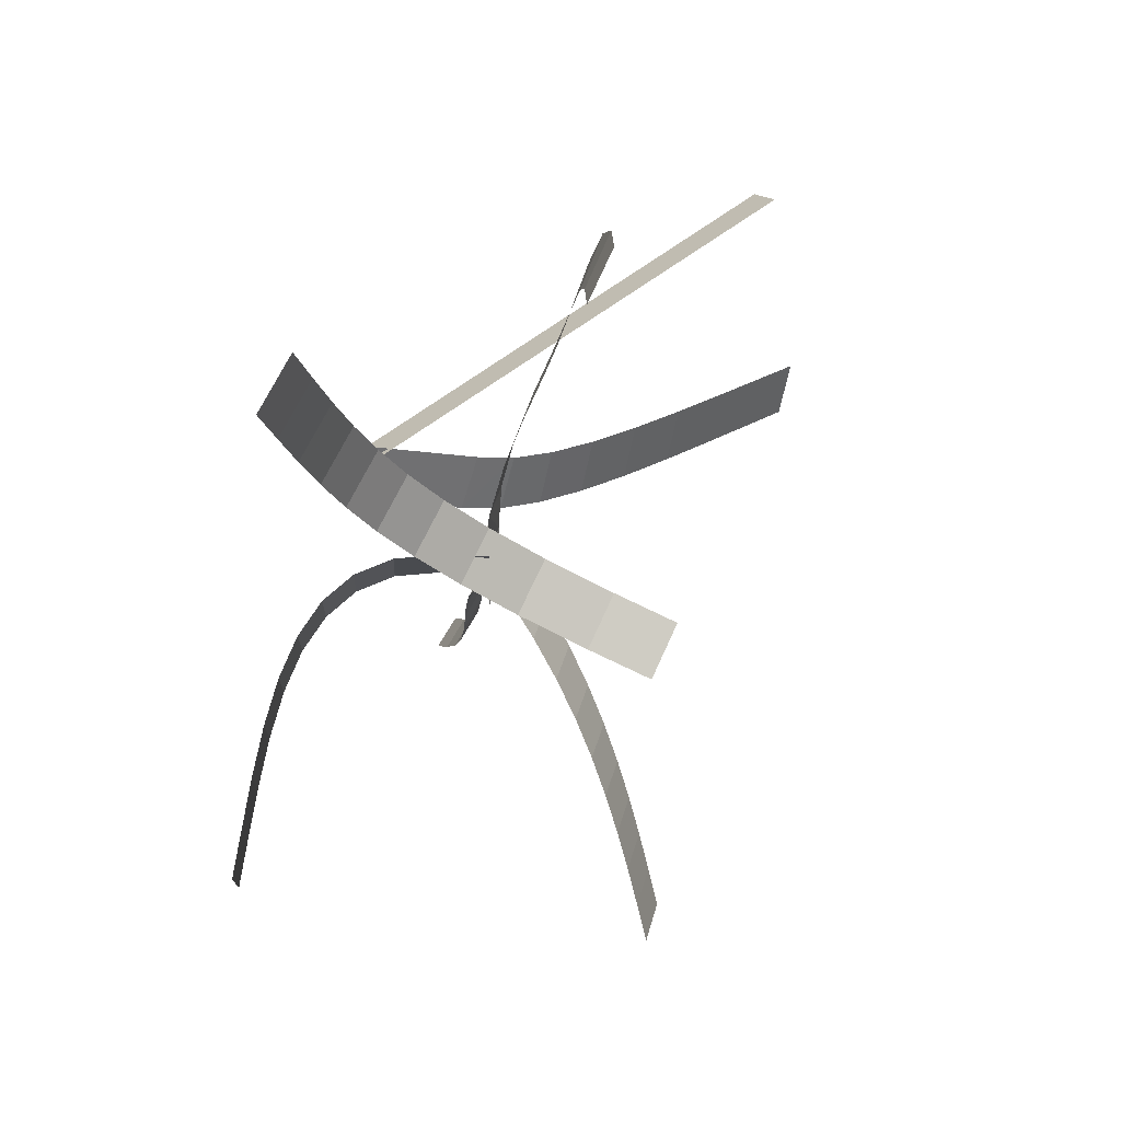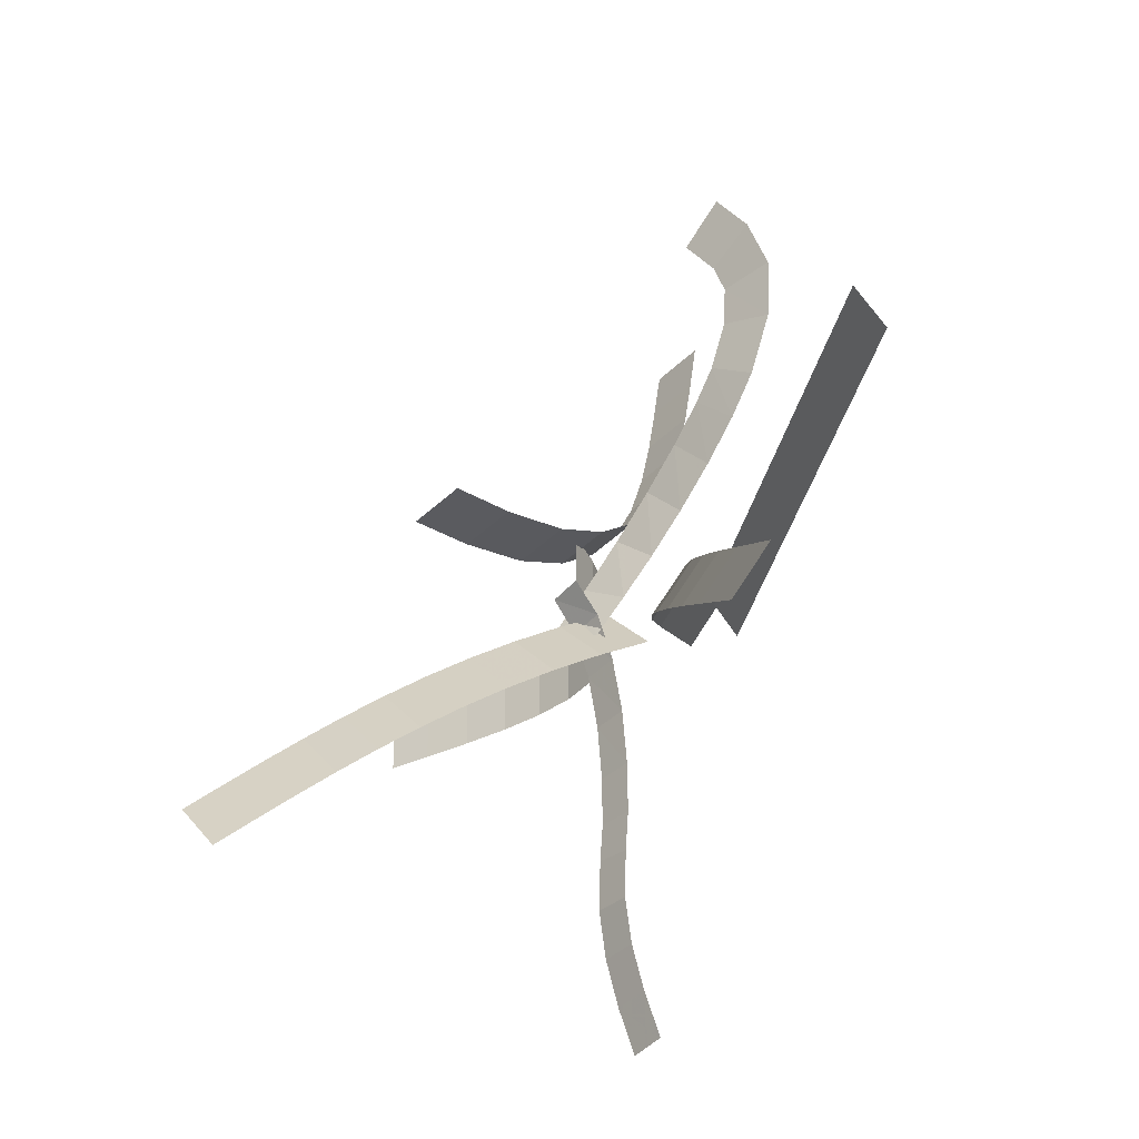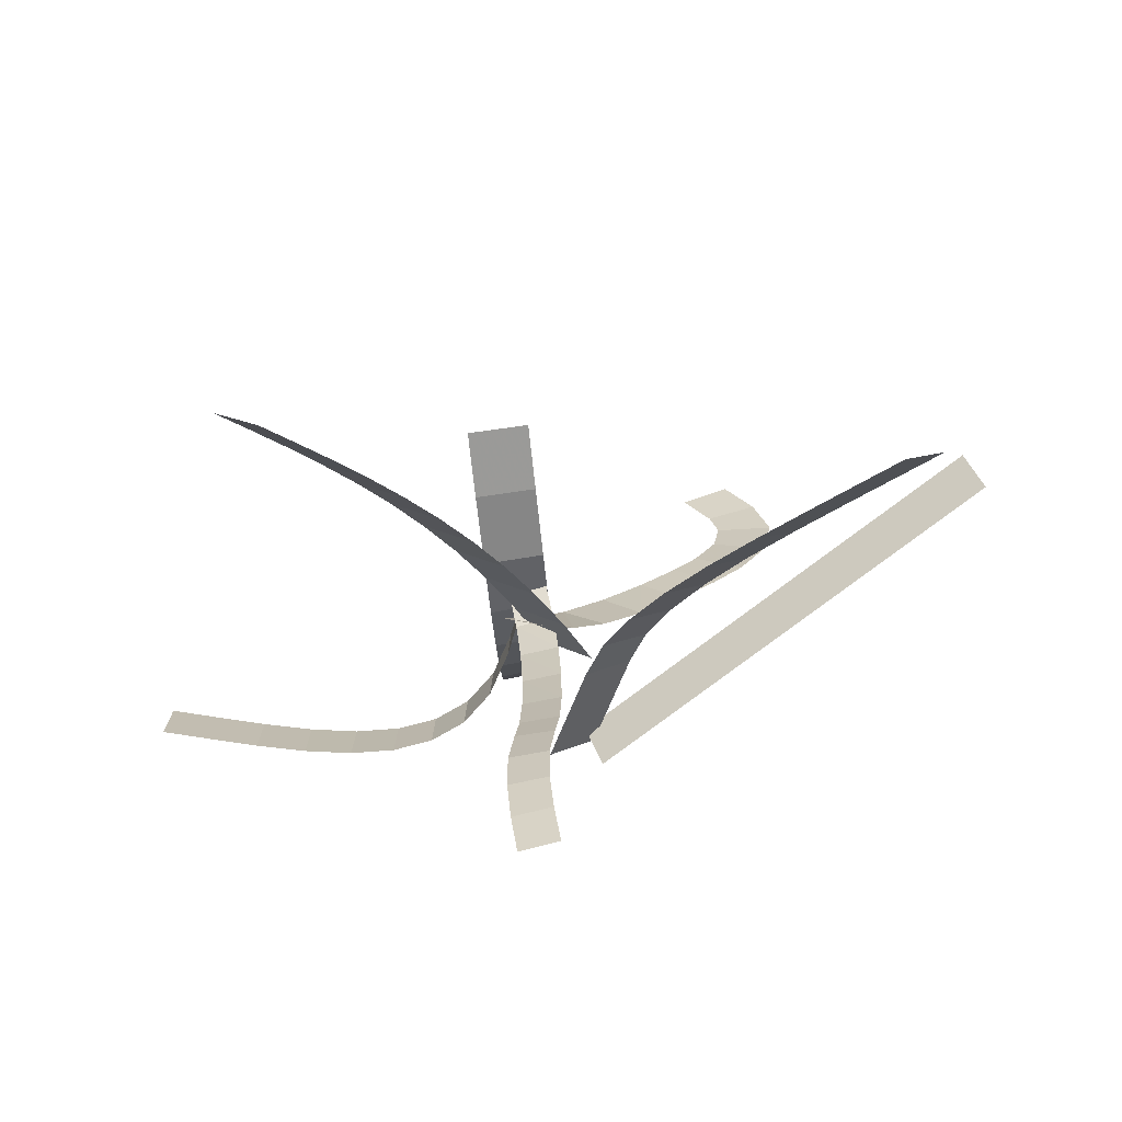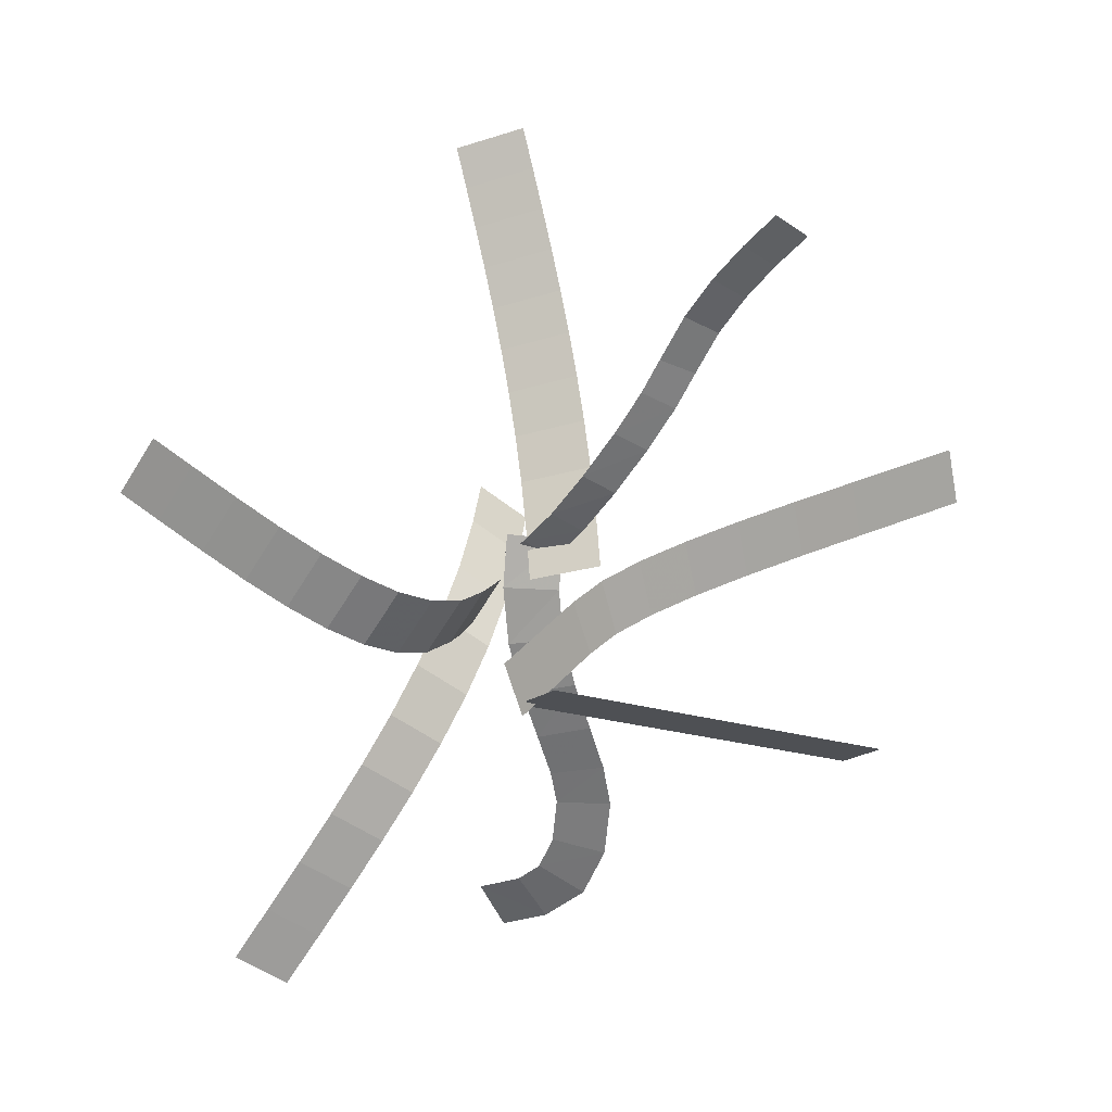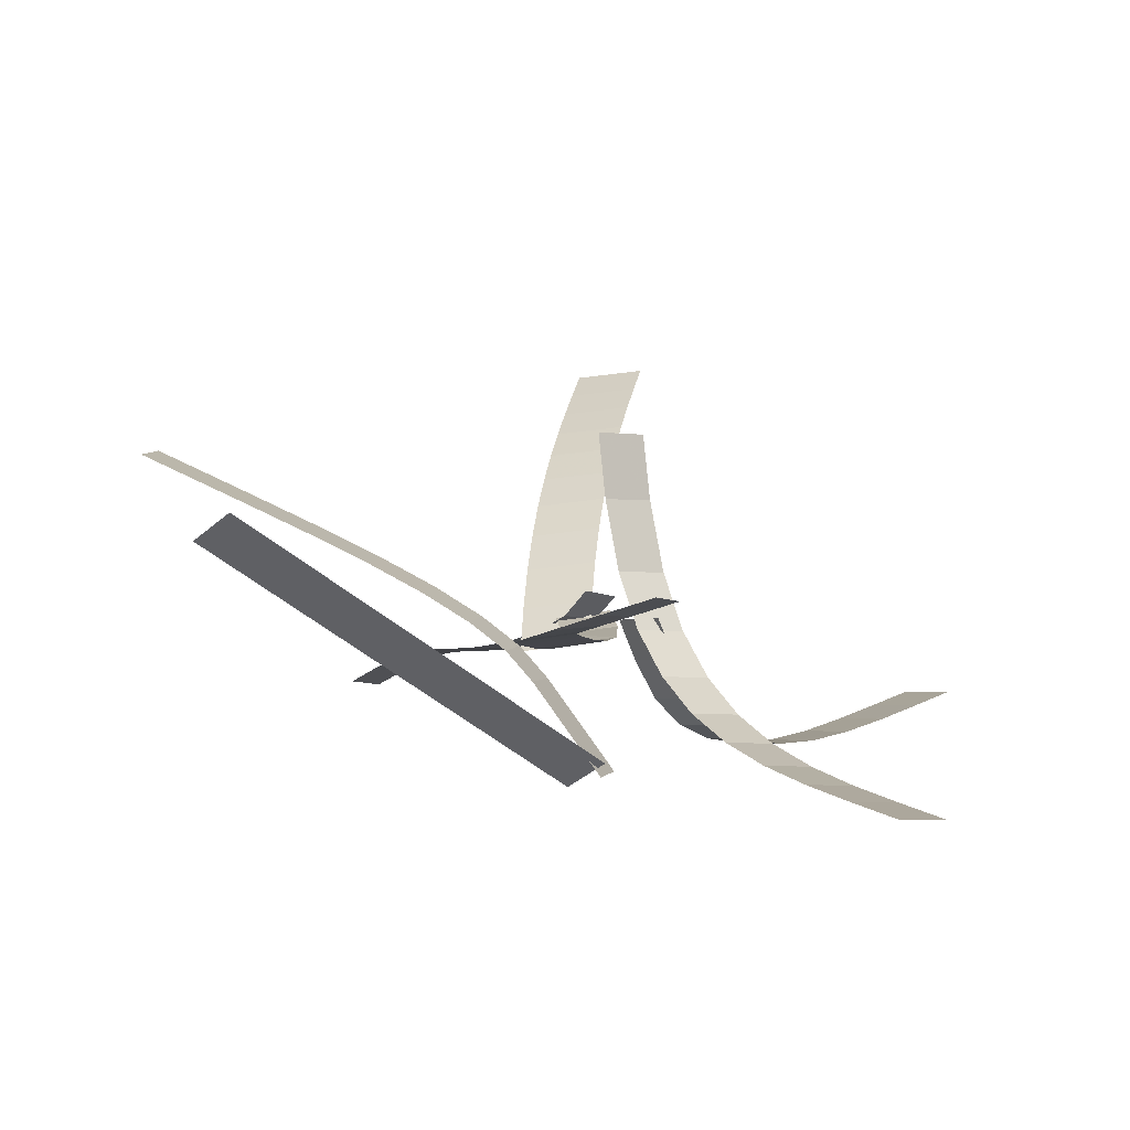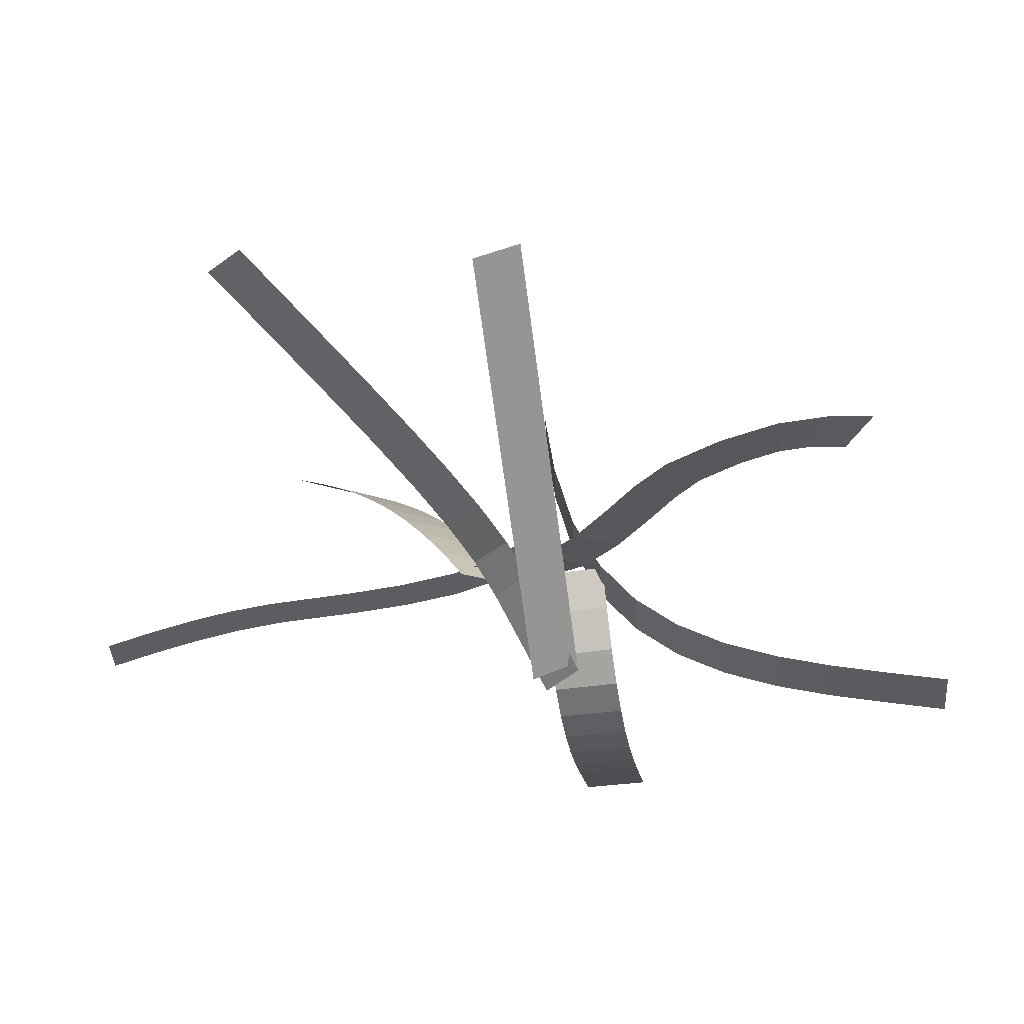
<metadata>
{"format":"obj","ext":"obj","renderer":"f3d","projection":"perspective","resolution":1024,"background":"white","views":[{"elev":76.5,"azim":-64.7,"up":"+Y"},{"elev":-38.1,"azim":46.6,"up":"+Y"},{"elev":-76.4,"azim":7.3,"up":"+Y"},{"elev":-62.5,"azim":-32.2,"up":"+Z"},{"elev":-1.1,"azim":145.2,"up":"+Z"},{"elev":-32.9,"azim":97.8,"up":"+Z"}]}
</metadata>
<code>
g Plane02
v -54.63 -51.72 73.32
v -45.3 -63.35 72.03
v -49.08 -46.72 68.46
v -39.74 -58.34 67.17
v -43.62 -41.78 63.59
v -34.26 -53.38 62.28
v -38.23 -36.83 58.55
v -28.83 -48.4 57.19
v -32.9 -31.85 53.23
v -23.45 -43.37 51.83
v -27.68 -26.83 47.55
v -18.17 -38.29 46.07
v -22.59 -21.76 41.4
v -13.01 -33.14 39.84
v -17.64 -16.61 34.69
v -7.985 -27.93 33.03
v -12.86 -11.39 27.31
v -3.134 -22.63 25.55
v -8.269 -6.069 19.18
v 1.52 -17.23 17.3
v -3.993 -0.7677 10.4
v 5.847 -11.87 8.421
f 1 2 3
f 4 3 2
f 3 4 5
f 6 5 4
f 5 6 7
f 8 7 6
f 7 8 9
f 10 9 8
f 9 10 11
f 12 11 10
f 11 12 13
f 14 13 12
f 13 14 15
f 16 15 14
f 15 16 17
f 18 17 16
f 17 18 19
f 20 19 18
f 19 20 21
f 22 21 20
g Plane03
v -8.827 -94.27 -0.4862
v -1.258 -93.74 0.3679
v -9.701 -85.19 2.719
v -2.114 -84.86 3.503
v -10.16 -75.84 5.401
v -2.553 -75.87 6.083
v -9.957 -66.11 7.247
v -2.364 -66.66 7.833
v -8.859 -55.92 7.939
v -1.334 -57.09 8.483
v -8.064 -48.27 8.001
v -0.465 -48.77 8.552
v -7.663 -37.98 8.459
v -0.05204 -38.17 9.035
v -7.615 -26.43 9.599
v -0.005517 -26.44 10.22
v -7.888 -15.12 11.7
v -0.2865 -15 12.41
v -8.443 -5.535 15.02
v -0.8612 -5.332 15.9
v -9.242 0.9653 19.84
v -1.698 1.013 21.01
f 23 24 25
f 26 25 24
f 25 26 27
f 28 27 26
f 27 28 29
f 30 29 28
f 29 30 31
f 32 31 30
f 31 32 33
f 34 33 32
f 33 34 35
f 36 35 34
f 35 36 37
f 38 37 36
f 37 38 39
f 40 39 38
f 39 40 41
f 42 41 40
f 41 42 43
f 44 43 42
g Plane04
v 88.54 2.839 29.68
v 85.7 11.98 34.78
v 80.17 2.947 24.83
v 77.34 12.09 29.92
v 71.81 3.055 19.98
v 68.97 12.19 25.07
v 63.45 3.163 15.12
v 60.61 12.3 20.22
v 55.08 3.271 10.27
v 52.24 12.41 15.36
v 46.72 3.379 5.415
v 43.88 12.52 10.51
v 38.35 3.486 0.5615
v 35.52 12.63 5.656
v 29.99 3.594 -4.292
v 27.15 12.73 0.8019
v 21.63 3.702 -9.146
v 18.79 12.84 -4.052
v 13.26 3.81 -14
v 10.42 12.95 -8.905
v 4.899 3.918 -18.85
v 2.06 13.06 -13.76
f 45 46 47
f 48 47 46
f 47 48 49
f 50 49 48
f 49 50 51
f 52 51 50
f 51 52 53
f 54 53 52
f 53 54 55
f 56 55 54
f 55 56 57
f 58 57 56
f 57 58 59
f 60 59 58
f 59 60 61
f 62 61 60
f 61 62 63
f 64 63 62
f 63 64 65
f 66 65 64
g Plane05
v 39.28 79.76 19.06
v 29.51 73.68 18.44
v 44.8 71.02 16.07
v 34.54 65.77 15.72
v 47.51 59.92 13.33
v 36.02 59.67 14.22
v 45.2 47.84 11.67
v 34.43 51.68 13.14
v 39.27 36.3 10.96
v 29.89 42.79 12.59
v 32.81 28.99 10.28
v 24.81 37.1 12.05
v 24.95 21.96 9.569
v 17.46 30.55 11.33
v 16.66 14.73 9.332
v 9.009 23.2 10.97
v 8.953 7.083 10.05
v 0.5703 14.85 11.55
v 2.824 -1.069 12.15
v -6.736 5.187 13.69
v -1.752 -9.846 15.4
v -11.66 -4.189 17.03
f 67 68 69
f 70 69 68
f 69 70 71
f 72 71 70
f 71 72 73
f 74 73 72
f 73 74 75
f 76 75 74
f 75 76 77
f 78 77 76
f 77 78 79
f 80 79 78
f 79 80 81
f 82 81 80
f 81 82 83
f 84 83 82
f 83 84 85
f 86 85 84
f 85 86 87
f 88 87 86
g Plane06
v -84.35 20.25 -0.8115
v -84.51 6.358 -1.164
v -75.59 20.21 -3.349
v -75.74 6.325 -3.701
v -65.62 20.17 -6.171
v -65.78 6.284 -6.522
v -55.83 20.12 -8.592
v -56.01 6.228 -8.941
v -46.4 20.03 -10.22
v -46.6 6.144 -10.57
v -37.51 19.91 -10.67
v -37.75 6.017 -11.01
v -29.32 19.72 -9.526
v -29.62 5.832 -9.877
v -22.04 19.46 -6.402
v -22.41 5.577 -6.786
v -15.85 19.12 -0.9029
v -16.29 5.235 -1.344
v -10.98 18.68 7.265
v -11.46 4.798 6.763
v -7.278 18.25 15.55
v -7.755 4.372 15.05
f 89 90 91
f 92 91 90
f 91 92 93
f 94 93 92
f 93 94 95
f 96 95 94
f 95 96 97
f 98 97 96
f 97 98 99
f 100 99 98
f 99 100 101
f 102 101 100
f 101 102 103
f 104 103 102
f 103 104 105
f 106 105 104
f 105 106 107
f 108 107 106
f 107 108 109
f 110 109 108
g Plane07
v -4.924 91.94 -20.05
v -17.19 91.42 -20.71
v -4.534 79.62 -17.69
v -16.8 79.11 -18.35
v -4.15 67.62 -15.24
v -16.41 67.08 -15.9
v -3.767 55.97 -12.27
v -16.03 55.37 -12.91
v -3.385 44.94 -8.37
v -15.64 44.24 -8.975
v -3.004 34.8 -3.123
v -15.26 33.98 -3.661
v -2.623 25.81 3.878
v -14.87 24.84 3.453
v -2.242 18.21 13.05
v -14.48 17.11 12.78
v -1.861 12.26 24.82
v -14.1 11.07 24.73
v -1.479 8.229 39.63
v -13.71 7 39.69
v -1.176 6.251 53.3
v -13.41 5.016 53.4
f 111 112 113
f 114 113 112
f 113 114 115
f 116 115 114
f 115 116 117
f 118 117 116
f 117 118 119
f 120 119 118
f 119 120 121
f 122 121 120
f 121 122 123
f 124 123 122
f 123 124 125
f 126 125 124
f 125 126 127
f 128 127 126
f 127 128 129
f 130 129 128
f 129 130 131
f 132 131 130
g Plane01
v 66.55 -57.31 50.41
v 74.74 -48.48 48.9
v 58.3 -50.51 45.4
v 66.48 -41.68 43.89
v 49.52 -43.29 40.08
v 57.71 -34.46 38.58
v 39.63 -35.14 34.02
v 47.85 -26.32 32.52
v 30.21 -27.32 27.95
v 38.48 -18.56 26.49
v 21.6 -20.12 21.89
v 29.98 -11.44 20.5
v 14.19 -13.78 15.82
v 22.73 -5.239 14.57
v 8.31 -8.561 9.724
v 17.11 -0.2556 8.752
v 4.083 -4.473 3.073
v 13.21 3.522 2.598
v -0.782 0.512 -6.462
v 8.34 8.507 -6.937
v -5.647 5.497 -16
v 3.475 13.49 -16.47
f 133 134 135
f 136 135 134
f 135 136 137
f 138 137 136
f 137 138 139
f 140 139 138
f 139 140 141
f 142 141 140
f 141 142 143
f 144 143 142
f 143 144 145
f 146 145 144
f 145 146 147
f 148 147 146
f 147 148 149
f 150 149 148
f 149 150 151
f 152 151 150
f 151 152 153
f 154 153 152

</code>
